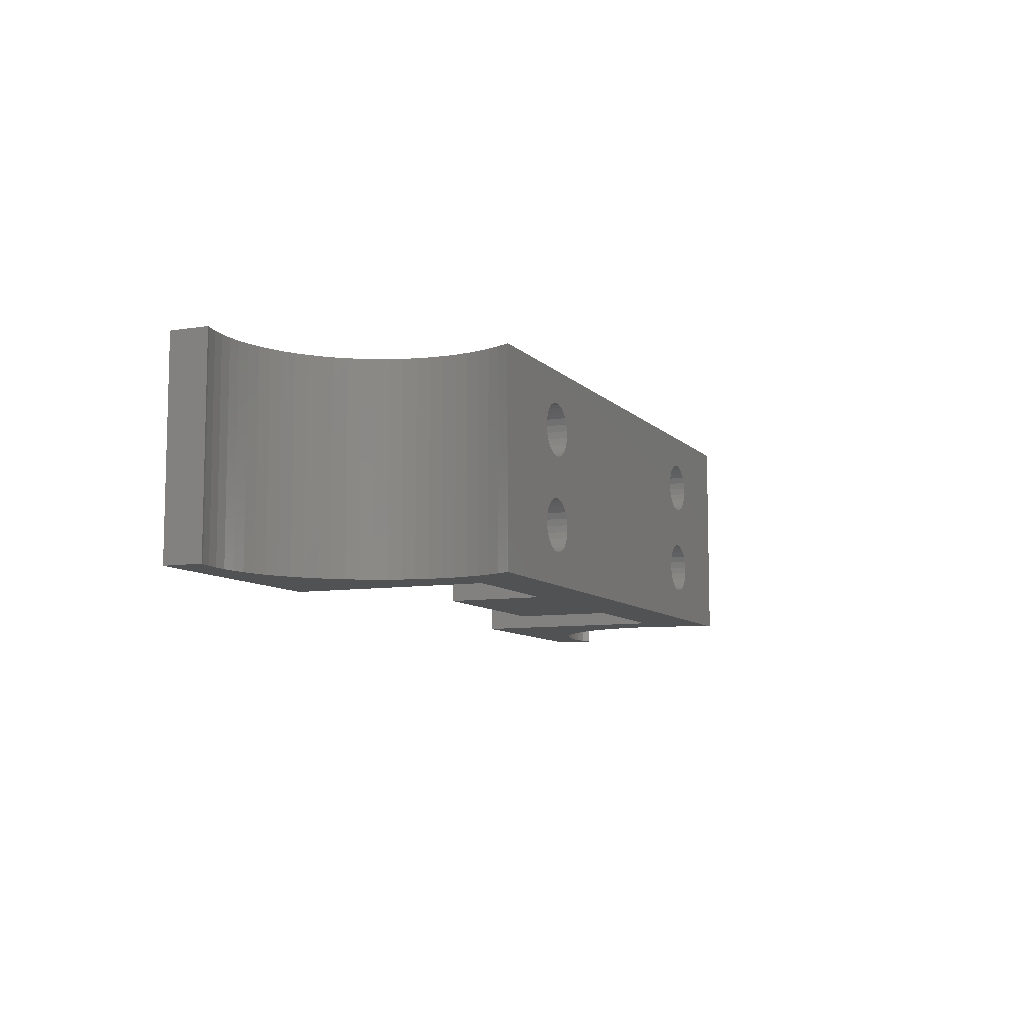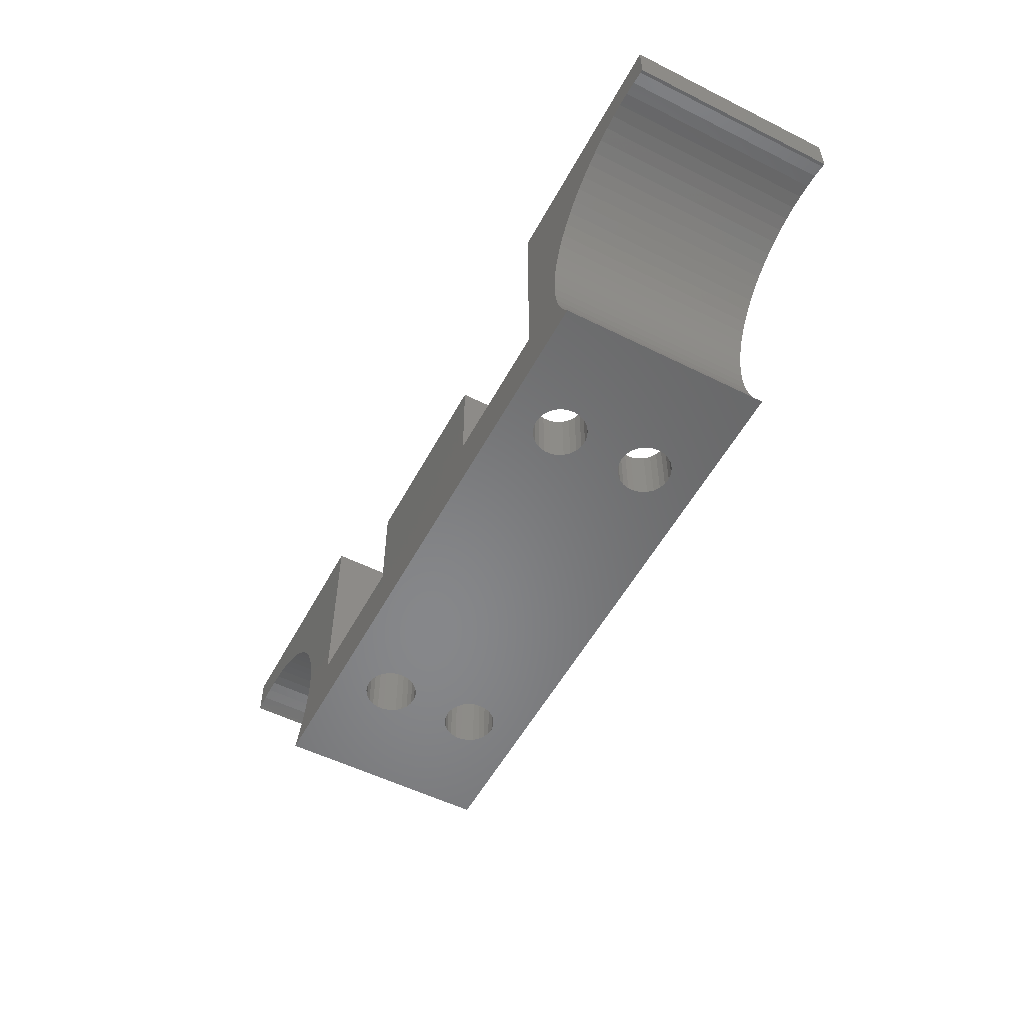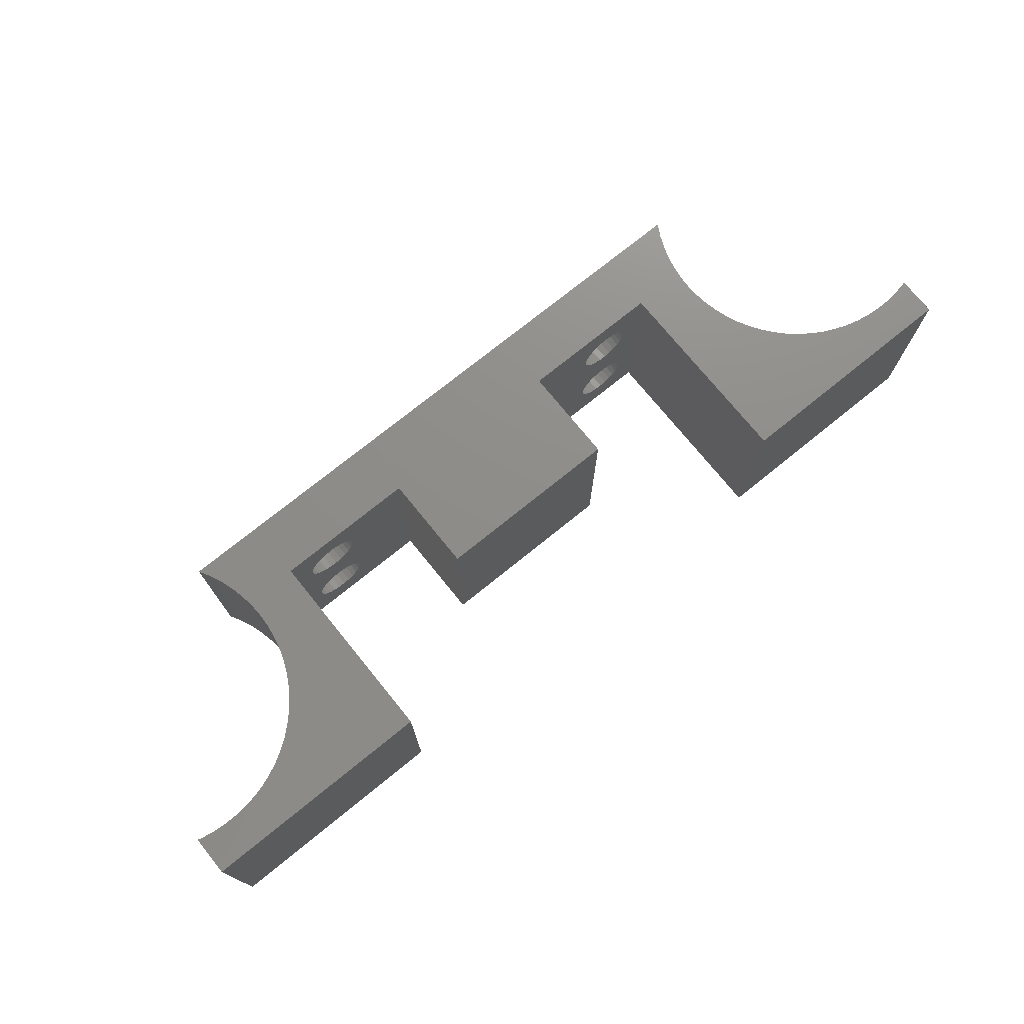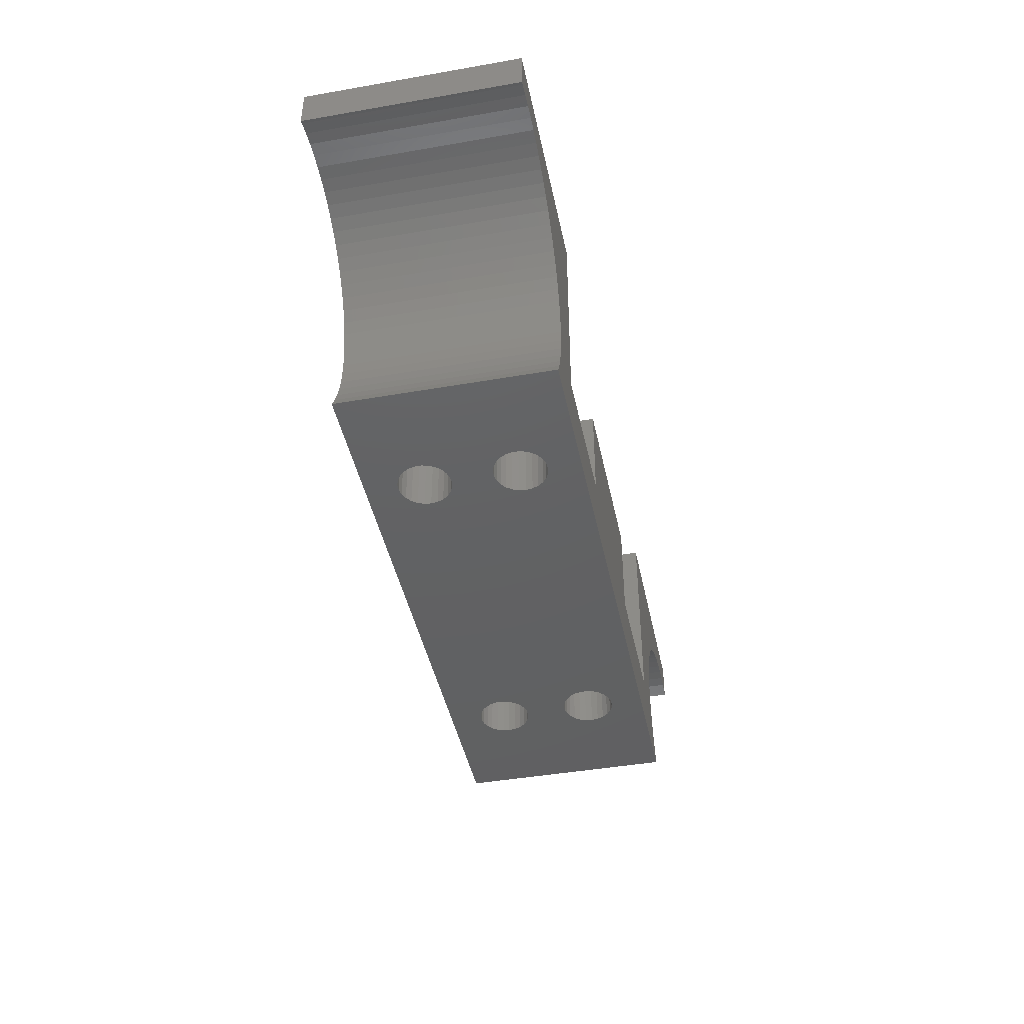
<metadata>
{"format":"stl","ext":"stl","renderer":"f3d","projection":"perspective","resolution":1024,"background":"white","views":[{"elev":-8.7,"azim":113.4,"up":"+Y"},{"elev":-54.1,"azim":62.1,"up":"+Z"},{"elev":74.1,"azim":-39.0,"up":"+Y"},{"elev":-43.4,"azim":-78.4,"up":"+Z"}]}
</metadata>
<code>
# stl→obj: 336 verts, 684 faces
v 113.8 0 22
v 113.8 18 18.6
v 113.8 18 22
v 113.8 0 18.6
v 33.84 18 22
v 53.84 0 22
v 53.84 18 22
v 33.84 0 22
v 93.84 18 22
v 93.84 0 22
v 60.02 12.44 0
v 87.61 12.72 0
v 60.02 5.56 0
v 60.09 13 0
v 59.81 6.084 0
v 59.81 11.92 0
v 59.48 6.54 0
v 59.48 11.46 0
v 59.04 6.9 0
v 59.04 11.1 0
v 58.53 7.14 0
v 58.53 10.86 0
v 57.98 7.246 0
v 57.98 10.75 0
v 57.42 7.21 0
v 57.42 10.79 0
v 56.88 7.036 0
v 56.88 10.96 0
v 56.4 6.734 0
v 56.4 11.27 0
v 56.02 6.323 0
v 56.02 11.68 0
v 55.75 5.828 0
v 55.75 12.17 0
v 47.59 0 0
v 55.61 5.282 0
v 92.02 12.44 0
v 100.1 18 0
v 92.02 5.56 0
v 92.09 13 0
v 91.81 6.084 0
v 91.81 11.92 0
v 91.48 6.54 0
v 91.48 11.46 0
v 91.04 6.9 0
v 91.04 11.1 0
v 90.53 7.14 0
v 90.53 10.86 0
v 89.98 7.246 0
v 89.98 10.75 0
v 89.42 7.21 0
v 89.42 10.79 0
v 88.88 7.036 0
v 88.88 10.96 0
v 88.4 6.734 0
v 88.4 11.27 0
v 88.02 6.323 0
v 88.02 11.68 0
v 87.75 5.828 0
v 87.75 12.17 0
v 87.61 5.282 0
v 100.1 0 0
v 92.09 5 0
v 92.02 4.44 0
v 91.81 3.916 0
v 91.48 3.46 0
v 91.04 3.1 0
v 90.53 2.86 0
v 89.98 2.754 0
v 89.42 2.79 0
v 60.09 5 0
v 87.61 4.718 0
v 60.02 4.44 0
v 87.75 4.172 0
v 59.81 3.916 0
v 88.02 3.677 0
v 59.48 3.46 0
v 88.4 3.266 0
v 59.04 3.1 0
v 88.88 2.964 0
v 58.53 2.86 0
v 57.98 2.754 0
v 55.61 4.718 0
v 47.59 18 0
v 55.61 12.72 0
v 55.75 4.172 0
v 56.02 3.677 0
v 56.4 3.266 0
v 56.88 2.964 0
v 57.42 2.79 0
v 92.02 13.56 0
v 91.81 14.08 0
v 91.48 14.54 0
v 91.04 14.9 0
v 90.53 15.14 0
v 89.98 15.25 0
v 89.42 15.21 0
v 87.61 13.28 0
v 60.02 13.56 0
v 87.75 13.83 0
v 59.81 14.08 0
v 88.02 14.32 0
v 59.48 14.54 0
v 88.4 14.73 0
v 59.04 14.9 0
v 88.88 15.04 0
v 58.53 15.14 0
v 57.98 15.25 0
v 57.42 15.21 0
v 55.61 13.28 0
v 55.75 13.83 0
v 56.88 15.04 0
v 56.4 14.73 0
v 56.02 14.32 0
v 33.84 0 18.6
v 33.84 18 18.6
v 110.2 18 18.99
v 111.3 18 18.99
v 112.4 18 18.89
v 113.5 18 18.69
v 109.1 18 18.89
v 108 18 18.69
v 106.9 18 18.39
v 105.8 18 17.99
v 104.8 18 17.51
v 103.9 18 16.93
v 103 18 16.27
v 102.1 18 15.53
v 101.3 18 14.72
v 100.6 18 13.85
v 100 18 12.91
v 99.49 18 11.92
v 99.05 18 10.89
v 93.84 18 5
v 98.71 18 9.825
v 98.46 18 8.732
v 98.31 18 7.62
v 98.26 18 6.5
v 98.31 18 5.38
v 81.84 18 5
v 65.84 18 5
v 98.71 18 3.175
v 98.46 18 4.268
v 65.84 18 13.3
v 81.84 18 13.3
v 39.7 18 18.69
v 38.6 18 18.89
v 37.48 18 18.99
v 40.78 18 18.39
v 41.83 18 17.99
v 42.84 18 17.51
v 43.8 18 16.93
v 44.71 18 16.27
v 45.56 18 15.53
v 46.33 18 14.72
v 47.03 18 13.85
v 47.65 18 12.91
v 48.18 18 11.92
v 48.62 18 10.89
v 53.84 18 5
v 48.97 18 9.825
v 49.22 18 8.732
v 49.37 18 7.62
v 49.42 18 6.5
v 49.37 18 5.38
v 49.22 18 4.268
v 99.05 18 2.108
v 99.49 18 1.076
v 48.97 18 3.175
v 100 18 0.08876
v 48.62 18 2.108
v 48.18 18 1.076
v 47.65 18 0.08876
v 36.36 18 18.99
v 35.24 18 18.89
v 34.14 18 18.69
v 37.48 0 18.99
v 36.36 0 18.99
v 35.24 0 18.89
v 34.14 0 18.69
v 38.6 0 18.89
v 39.7 0 18.69
v 40.78 0 18.39
v 41.83 0 17.99
v 42.84 0 17.51
v 43.8 0 16.93
v 44.71 0 16.27
v 45.56 0 15.53
v 46.33 0 14.72
v 47.03 0 13.85
v 47.65 0 12.91
v 48.18 0 11.92
v 48.62 0 10.89
v 53.84 0 5
v 48.97 0 9.825
v 49.22 0 8.732
v 49.37 0 7.62
v 49.42 0 6.5
v 49.37 0 5.38
v 65.84 0 5
v 81.84 0 5
v 48.97 0 3.175
v 49.22 0 4.268
v 81.84 0 13.3
v 65.84 0 13.3
v 108 0 18.69
v 109.1 0 18.89
v 110.2 0 18.99
v 106.9 0 18.39
v 105.8 0 17.99
v 104.8 0 17.51
v 103.9 0 16.93
v 103 0 16.27
v 102.1 0 15.53
v 101.3 0 14.72
v 100.6 0 13.85
v 100 0 12.91
v 99.49 0 11.92
v 99.05 0 10.89
v 93.84 0 5
v 98.71 0 9.825
v 98.46 0 8.732
v 98.31 0 7.62
v 98.26 0 6.5
v 98.31 0 5.38
v 98.46 0 4.268
v 48.62 0 2.108
v 48.18 0 1.076
v 98.71 0 3.175
v 47.65 0 0.08876
v 99.05 0 2.108
v 99.49 0 1.076
v 100 0 0.08876
v 111.3 0 18.99
v 112.4 0 18.89
v 113.5 0 18.69
v 92.02 5.56 5
v 92.02 12.44 5
v 92.09 5 5
v 91.81 11.92 5
v 91.81 6.084 5
v 91.48 11.46 5
v 91.48 6.54 5
v 91.04 11.1 5
v 91.04 6.9 5
v 90.53 10.86 5
v 90.53 7.14 5
v 89.98 10.75 5
v 89.98 7.246 5
v 89.42 10.79 5
v 89.42 7.21 5
v 88.88 10.96 5
v 88.88 7.036 5
v 88.4 11.27 5
v 88.4 6.734 5
v 88.02 11.68 5
v 88.02 6.323 5
v 87.75 12.17 5
v 87.75 5.828 5
v 87.61 12.72 5
v 92.09 13 5
v 92.02 13.56 5
v 91.81 14.08 5
v 91.48 14.54 5
v 91.04 14.9 5
v 90.53 15.14 5
v 89.98 15.25 5
v 89.42 15.21 5
v 87.61 13.28 5
v 87.61 5.282 5
v 87.75 13.83 5
v 88.02 14.32 5
v 88.4 14.73 5
v 88.88 15.04 5
v 92.02 4.44 5
v 91.81 3.916 5
v 91.48 3.46 5
v 91.04 3.1 5
v 90.53 2.86 5
v 89.98 2.754 5
v 89.42 2.79 5
v 88.88 2.964 5
v 87.61 4.718 5
v 88.4 3.266 5
v 88.02 3.677 5
v 87.75 4.172 5
v 60.02 5.56 5
v 60.02 12.44 5
v 60.09 5 5
v 59.81 11.92 5
v 59.81 6.084 5
v 59.48 11.46 5
v 59.48 6.54 5
v 59.04 11.1 5
v 59.04 6.9 5
v 58.53 10.86 5
v 58.53 7.14 5
v 57.98 10.75 5
v 57.98 7.246 5
v 57.42 10.79 5
v 57.42 7.21 5
v 56.88 10.96 5
v 56.88 7.036 5
v 56.4 11.27 5
v 56.4 6.734 5
v 56.02 11.68 5
v 56.02 6.323 5
v 55.75 12.17 5
v 55.75 5.828 5
v 55.61 12.72 5
v 55.61 5.282 5
v 60.09 13 5
v 60.02 13.56 5
v 59.81 14.08 5
v 59.48 14.54 5
v 59.04 14.9 5
v 58.53 15.14 5
v 57.98 15.25 5
v 57.42 15.21 5
v 55.61 13.28 5
v 55.75 13.83 5
v 56.02 14.32 5
v 56.4 14.73 5
v 56.88 15.04 5
v 60.02 4.44 5
v 59.81 3.916 5
v 59.48 3.46 5
v 59.04 3.1 5
v 58.53 2.86 5
v 57.98 2.754 5
v 57.42 2.79 5
v 56.88 2.964 5
v 56.4 3.266 5
v 56.02 3.677 5
v 55.75 4.172 5
v 55.61 4.718 5
f 1 2 3
f 2 1 4
f 5 6 7
f 6 5 8
f 9 1 3
f 1 9 10
f 11 12 13
f 12 11 14
f 15 11 13
f 15 16 11
f 17 16 15
f 17 18 16
f 19 18 17
f 19 20 18
f 21 20 19
f 21 22 20
f 23 22 21
f 23 24 22
f 25 24 23
f 25 26 24
f 27 26 25
f 27 28 26
f 29 28 27
f 29 30 28
f 31 30 29
f 31 32 30
f 33 32 31
f 33 34 32
f 35 33 36
f 33 35 34
f 37 38 39
f 38 37 40
f 41 37 39
f 41 42 37
f 43 42 41
f 43 44 42
f 45 44 43
f 45 46 44
f 47 46 45
f 47 48 46
f 49 48 47
f 49 50 48
f 51 50 49
f 51 52 50
f 53 52 51
f 53 54 52
f 55 54 53
f 55 56 54
f 57 56 55
f 57 58 56
f 59 58 57
f 59 60 58
f 61 60 59
f 60 61 12
f 39 62 63
f 62 64 63
f 62 65 64
f 62 66 65
f 62 67 66
f 62 68 67
f 62 69 68
f 62 70 69
f 71 61 72
f 13 61 71
f 61 13 12
f 73 72 74
f 75 74 76
f 77 76 78
f 79 78 80
f 81 80 70
f 81 70 62
f 72 73 71
f 74 75 73
f 76 77 75
f 78 79 77
f 80 81 79
f 62 82 81
f 35 82 62
f 35 36 83
f 84 34 35
f 34 84 85
f 86 35 83
f 87 35 86
f 88 35 87
f 89 35 88
f 90 35 89
f 82 35 90
f 62 39 38
f 91 38 40
f 92 38 91
f 93 38 92
f 94 38 93
f 95 38 94
f 96 38 95
f 97 38 96
f 12 14 98
f 99 98 14
f 98 99 100
f 101 100 99
f 100 101 102
f 103 102 101
f 102 103 104
f 105 104 103
f 104 105 106
f 107 106 105
f 106 107 97
f 97 107 38
f 108 38 107
f 84 108 109
f 85 84 110
f 110 84 111
f 108 84 38
f 112 84 109
f 113 84 112
f 114 84 113
f 111 84 114
f 115 5 116
f 5 115 8
f 117 3 118
f 3 119 118
f 3 120 119
f 120 3 2
f 121 3 117
f 122 3 121
f 3 122 9
f 123 9 122
f 124 9 123
f 125 9 124
f 126 9 125
f 127 9 126
f 128 9 127
f 129 9 128
f 130 9 129
f 131 9 130
f 132 9 131
f 133 9 132
f 134 133 135
f 134 135 136
f 134 136 137
f 134 137 138
f 134 138 139
f 133 134 9
f 38 140 134
f 140 38 141
f 142 134 143
f 143 134 139
f 140 144 145
f 144 140 141
f 146 5 7
f 5 147 148
f 5 146 147
f 7 149 146
f 7 150 149
f 7 151 150
f 7 152 151
f 7 153 152
f 7 154 153
f 7 155 154
f 7 156 155
f 7 157 156
f 7 158 157
f 7 159 158
f 160 159 7
f 159 160 161
f 161 160 162
f 162 160 163
f 163 160 164
f 164 160 165
f 160 166 165
f 167 134 142
f 168 134 167
f 160 169 166
f 170 134 168
f 160 171 169
f 38 134 170
f 160 172 171
f 84 141 38
f 160 173 172
f 141 84 160
f 160 84 173
f 174 5 148
f 175 5 174
f 176 5 175
f 5 176 116
f 177 8 178
f 8 179 178
f 8 180 179
f 180 8 115
f 181 8 177
f 182 8 181
f 8 182 6
f 183 6 182
f 184 6 183
f 185 6 184
f 186 6 185
f 187 6 186
f 188 6 187
f 189 6 188
f 190 6 189
f 191 6 190
f 192 6 191
f 193 6 192
f 194 193 195
f 194 195 196
f 194 196 197
f 194 197 198
f 194 198 199
f 193 194 6
f 35 200 194
f 200 35 201
f 202 194 203
f 203 194 199
f 200 204 205
f 204 200 201
f 206 1 10
f 1 207 208
f 1 206 207
f 10 209 206
f 10 210 209
f 10 211 210
f 10 212 211
f 10 213 212
f 10 214 213
f 10 215 214
f 10 216 215
f 10 217 216
f 10 218 217
f 10 219 218
f 220 219 10
f 219 220 221
f 221 220 222
f 222 220 223
f 223 220 224
f 224 220 225
f 220 226 225
f 227 194 202
f 228 194 227
f 220 229 226
f 230 194 228
f 220 231 229
f 35 194 230
f 220 232 231
f 62 201 35
f 220 233 232
f 201 62 220
f 220 62 233
f 234 1 208
f 235 1 234
f 236 1 235
f 1 236 4
f 220 9 134
f 9 220 10
f 237 220 238
f 220 237 239
f 240 237 238
f 240 241 237
f 242 241 240
f 242 243 241
f 244 243 242
f 244 245 243
f 246 245 244
f 246 247 245
f 248 247 246
f 248 249 247
f 250 249 248
f 250 251 249
f 252 251 250
f 252 253 251
f 254 253 252
f 254 255 253
f 256 255 254
f 256 257 255
f 258 257 256
f 258 259 257
f 140 258 260
f 258 140 259
f 238 134 261
f 134 262 261
f 134 263 262
f 134 264 263
f 134 265 264
f 134 266 265
f 134 267 266
f 134 268 267
f 140 268 134
f 140 260 269
f 201 259 140
f 259 201 270
f 271 140 269
f 272 140 271
f 273 140 272
f 274 140 273
f 268 140 274
f 134 238 220
f 275 220 239
f 276 220 275
f 277 220 276
f 278 220 277
f 279 220 278
f 280 220 279
f 281 220 280
f 201 281 282
f 270 201 283
f 281 201 220
f 284 201 282
f 285 201 284
f 286 201 285
f 283 201 286
f 287 200 288
f 200 287 289
f 290 287 288
f 290 291 287
f 292 291 290
f 292 293 291
f 294 293 292
f 294 295 293
f 296 295 294
f 296 297 295
f 298 297 296
f 298 299 297
f 300 299 298
f 300 301 299
f 302 301 300
f 302 303 301
f 304 303 302
f 304 305 303
f 306 305 304
f 306 307 305
f 308 307 306
f 308 309 307
f 310 309 308
f 309 310 311
f 288 141 312
f 141 313 312
f 141 314 313
f 141 315 314
f 141 316 315
f 141 317 316
f 160 317 141
f 317 160 318
f 318 160 319
f 160 310 320
f 310 160 311
f 194 311 160
f 321 160 320
f 322 160 321
f 323 160 322
f 324 160 323
f 319 160 324
f 141 288 200
f 325 200 289
f 326 200 325
f 327 200 326
f 328 200 327
f 329 200 328
f 194 329 330
f 194 330 331
f 194 331 332
f 329 194 200
f 333 194 332
f 334 194 333
f 335 194 334
f 336 194 335
f 311 194 336
f 6 160 7
f 160 6 194
f 178 148 177
f 148 178 174
f 189 154 155
f 154 189 188
f 185 152 186
f 152 185 151
f 202 166 169
f 166 202 203
f 192 157 158
f 157 192 191
f 230 172 173
f 172 230 228
f 198 163 164
f 163 198 197
f 203 165 166
f 165 203 199
f 199 164 165
f 164 199 198
f 177 147 181
f 147 177 148
f 184 151 185
f 151 184 150
f 195 159 161
f 159 195 193
f 181 146 182
f 146 181 147
f 228 171 172
f 171 228 227
f 180 175 179
f 175 180 176
f 183 150 184
f 150 183 149
f 190 155 156
f 155 190 189
f 197 162 163
f 162 197 196
f 35 173 84
f 173 35 230
f 193 158 159
f 158 193 192
f 182 149 183
f 149 182 146
f 227 169 171
f 169 227 202
f 191 156 157
f 156 191 190
f 187 154 188
f 154 187 153
f 179 174 178
f 174 179 175
f 186 153 187
f 153 186 152
f 196 161 162
f 161 196 195
f 115 176 180
f 176 115 116
f 224 139 138
f 139 224 225
f 215 130 129
f 130 215 216
f 226 142 143
f 142 226 229
f 223 138 137
f 138 223 224
f 229 167 142
f 167 229 231
f 235 120 236
f 120 235 119
f 216 131 130
f 131 216 217
f 233 38 170
f 38 233 62
f 236 2 4
f 2 236 120
f 211 124 210
f 124 211 125
f 234 119 235
f 119 234 118
f 214 127 213
f 127 214 128
f 222 137 136
f 137 222 223
f 213 126 212
f 126 213 127
f 209 122 206
f 122 209 123
f 225 143 139
f 143 225 226
f 231 168 167
f 168 231 232
f 208 118 234
f 118 208 117
f 206 121 207
f 121 206 122
f 210 123 209
f 123 210 124
f 232 170 168
f 170 232 233
f 221 136 135
f 136 221 222
f 212 125 211
f 125 212 126
f 214 129 128
f 129 214 215
f 219 135 133
f 135 219 221
f 207 117 208
f 117 207 121
f 217 132 131
f 132 217 218
f 218 133 132
f 133 218 219
f 20 296 294
f 296 20 22
f 18 294 292
f 294 18 20
f 18 290 16
f 290 18 292
f 16 288 11
f 288 16 290
f 11 312 14
f 312 11 288
f 14 313 99
f 313 14 312
f 99 314 101
f 314 99 313
f 101 315 103
f 315 101 314
f 105 315 316
f 315 105 103
f 107 316 317
f 316 107 105
f 108 317 318
f 317 108 107
f 109 318 319
f 318 109 108
f 112 319 324
f 319 112 109
f 113 324 323
f 324 113 112
f 322 113 323
f 113 322 114
f 321 114 322
f 114 321 111
f 320 111 321
f 111 320 110
f 310 110 320
f 110 310 85
f 308 85 310
f 85 308 34
f 306 34 308
f 34 306 32
f 304 32 306
f 32 304 30
f 28 304 302
f 304 28 30
f 26 302 300
f 302 26 28
f 24 300 298
f 300 24 26
f 22 298 296
f 298 22 24
f 46 246 244
f 246 46 48
f 44 244 242
f 244 44 46
f 44 240 42
f 240 44 242
f 42 238 37
f 238 42 240
f 37 261 40
f 261 37 238
f 40 262 91
f 262 40 261
f 91 263 92
f 263 91 262
f 92 264 93
f 264 92 263
f 94 264 265
f 264 94 93
f 95 265 266
f 265 95 94
f 96 266 267
f 266 96 95
f 97 267 268
f 267 97 96
f 106 268 274
f 268 106 97
f 104 274 273
f 274 104 106
f 272 104 273
f 104 272 102
f 271 102 272
f 102 271 100
f 269 100 271
f 100 269 98
f 260 98 269
f 98 260 12
f 258 12 260
f 12 258 60
f 256 60 258
f 60 256 58
f 254 58 256
f 58 254 56
f 54 254 252
f 254 54 56
f 52 252 250
f 252 52 54
f 50 250 248
f 250 50 52
f 48 248 246
f 248 48 50
f 79 329 328
f 329 79 81
f 77 328 327
f 328 77 79
f 77 326 75
f 326 77 327
f 75 325 73
f 325 75 326
f 73 289 71
f 289 73 325
f 71 287 13
f 287 71 289
f 13 291 15
f 291 13 287
f 15 293 17
f 293 15 291
f 19 293 295
f 293 19 17
f 21 295 297
f 295 21 19
f 23 297 299
f 297 23 21
f 25 299 301
f 299 25 23
f 27 301 303
f 301 27 25
f 29 303 305
f 303 29 27
f 307 29 305
f 29 307 31
f 309 31 307
f 31 309 33
f 311 33 309
f 33 311 36
f 336 36 311
f 36 336 83
f 335 83 336
f 83 335 86
f 334 86 335
f 86 334 87
f 333 87 334
f 87 333 88
f 89 333 332
f 333 89 88
f 90 332 331
f 332 90 89
f 82 331 330
f 331 82 90
f 81 330 329
f 330 81 82
f 67 279 278
f 279 67 68
f 66 278 277
f 278 66 67
f 66 276 65
f 276 66 277
f 65 275 64
f 275 65 276
f 64 239 63
f 239 64 275
f 63 237 39
f 237 63 239
f 39 241 41
f 241 39 237
f 41 243 43
f 243 41 241
f 45 243 245
f 243 45 43
f 47 245 247
f 245 47 45
f 49 247 249
f 247 49 47
f 51 249 251
f 249 51 49
f 53 251 253
f 251 53 51
f 55 253 255
f 253 55 53
f 257 55 255
f 55 257 57
f 259 57 257
f 57 259 59
f 270 59 259
f 59 270 61
f 283 61 270
f 61 283 72
f 286 72 283
f 72 286 74
f 285 74 286
f 74 285 76
f 284 76 285
f 76 284 78
f 80 284 282
f 284 80 78
f 70 282 281
f 282 70 80
f 69 281 280
f 281 69 70
f 68 280 279
f 280 68 69
f 204 140 145
f 140 204 201
f 144 204 145
f 204 144 205
f 200 144 141
f 144 200 205

</code>
